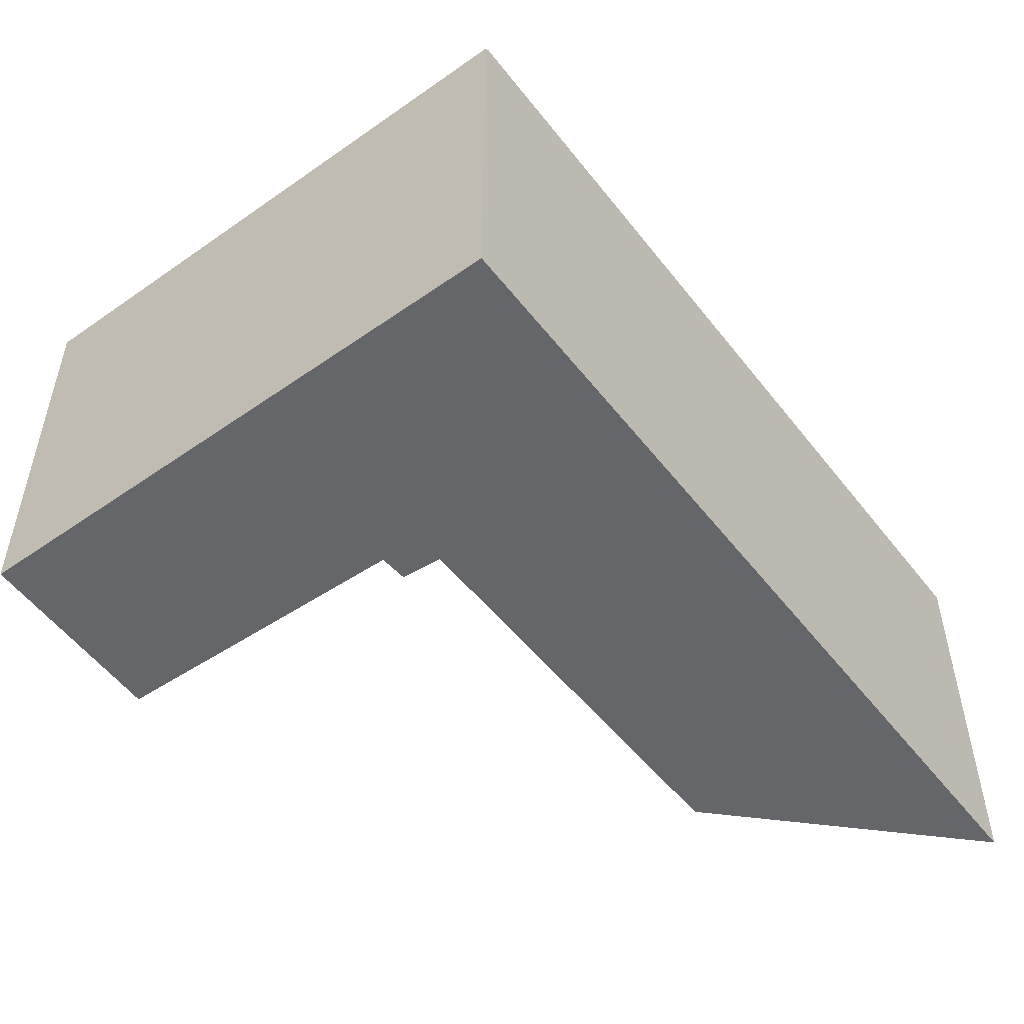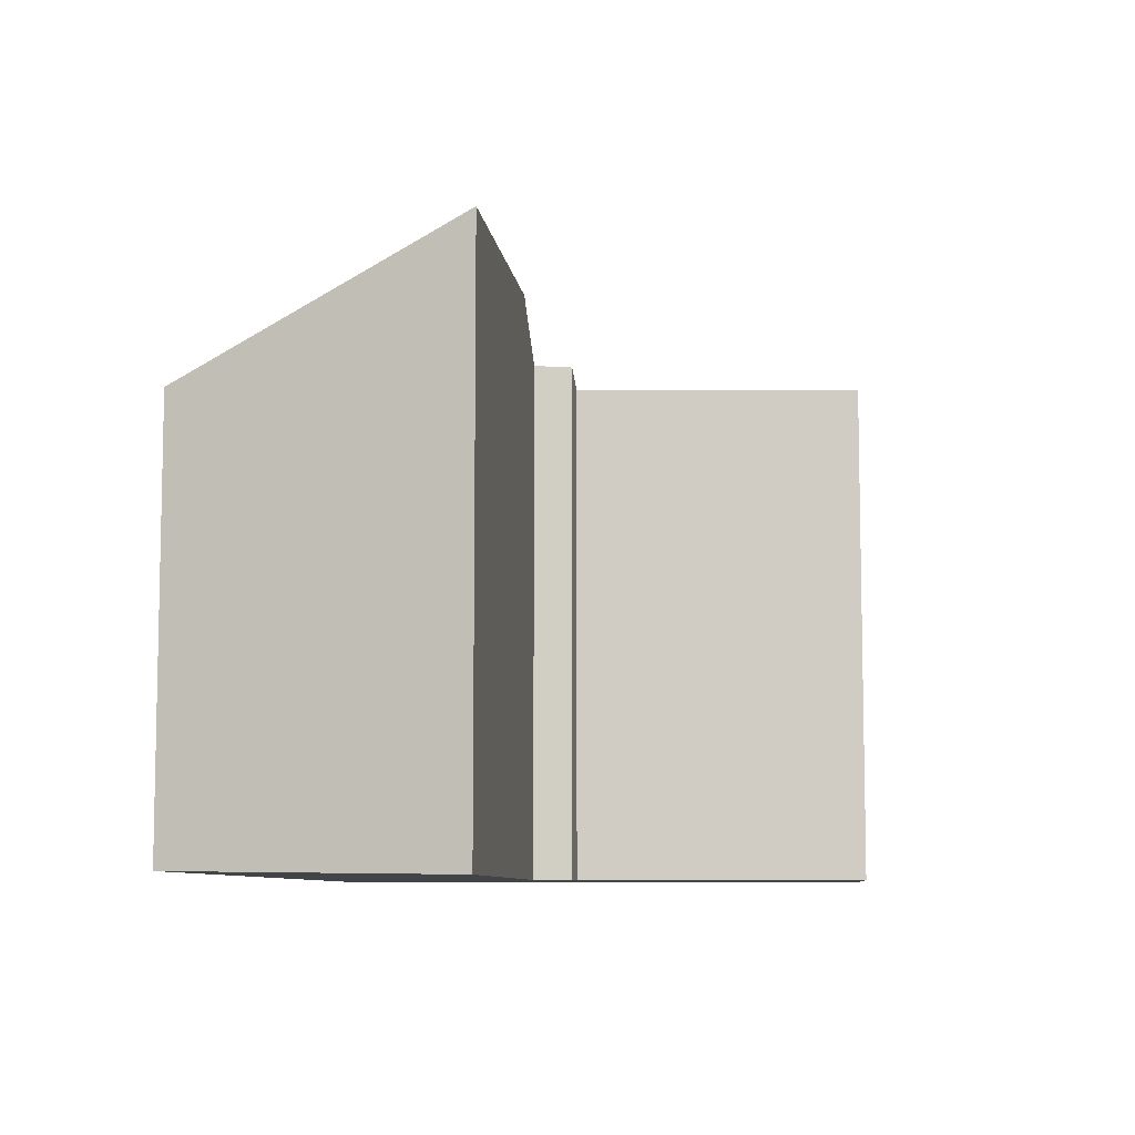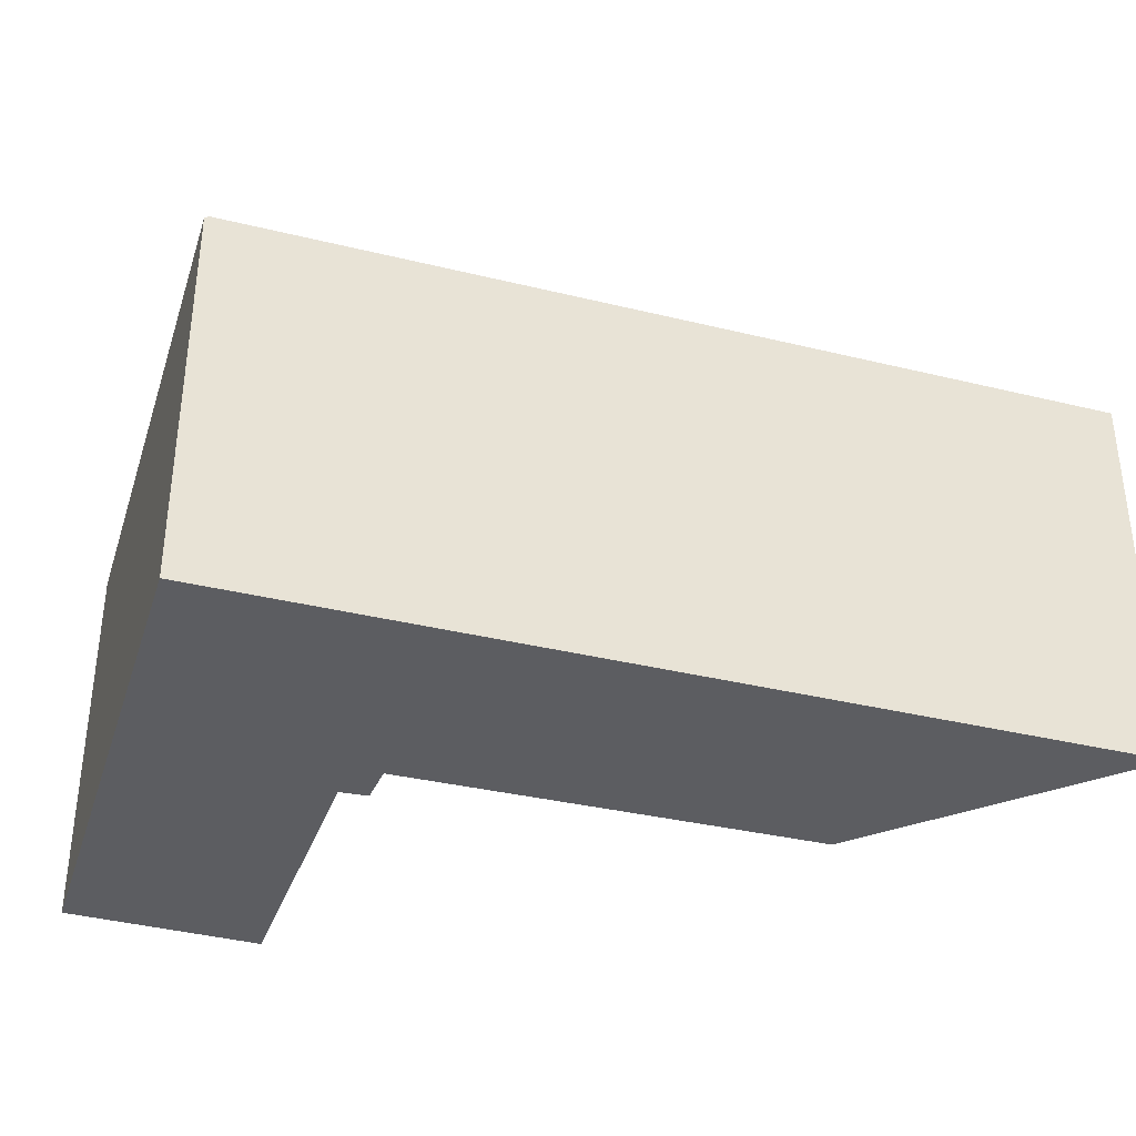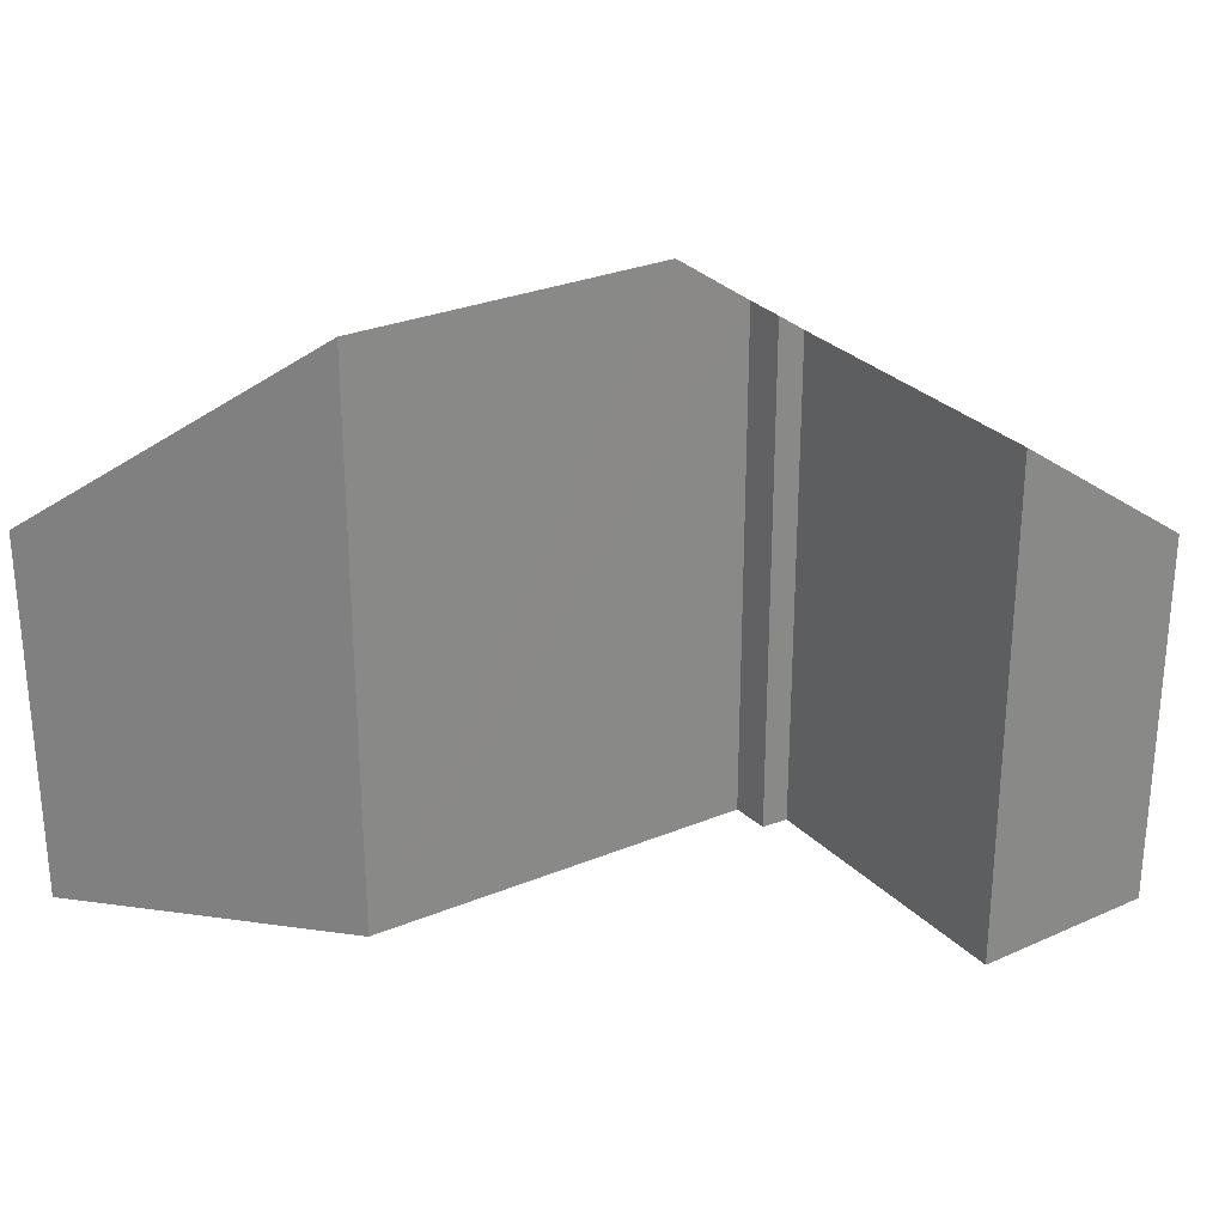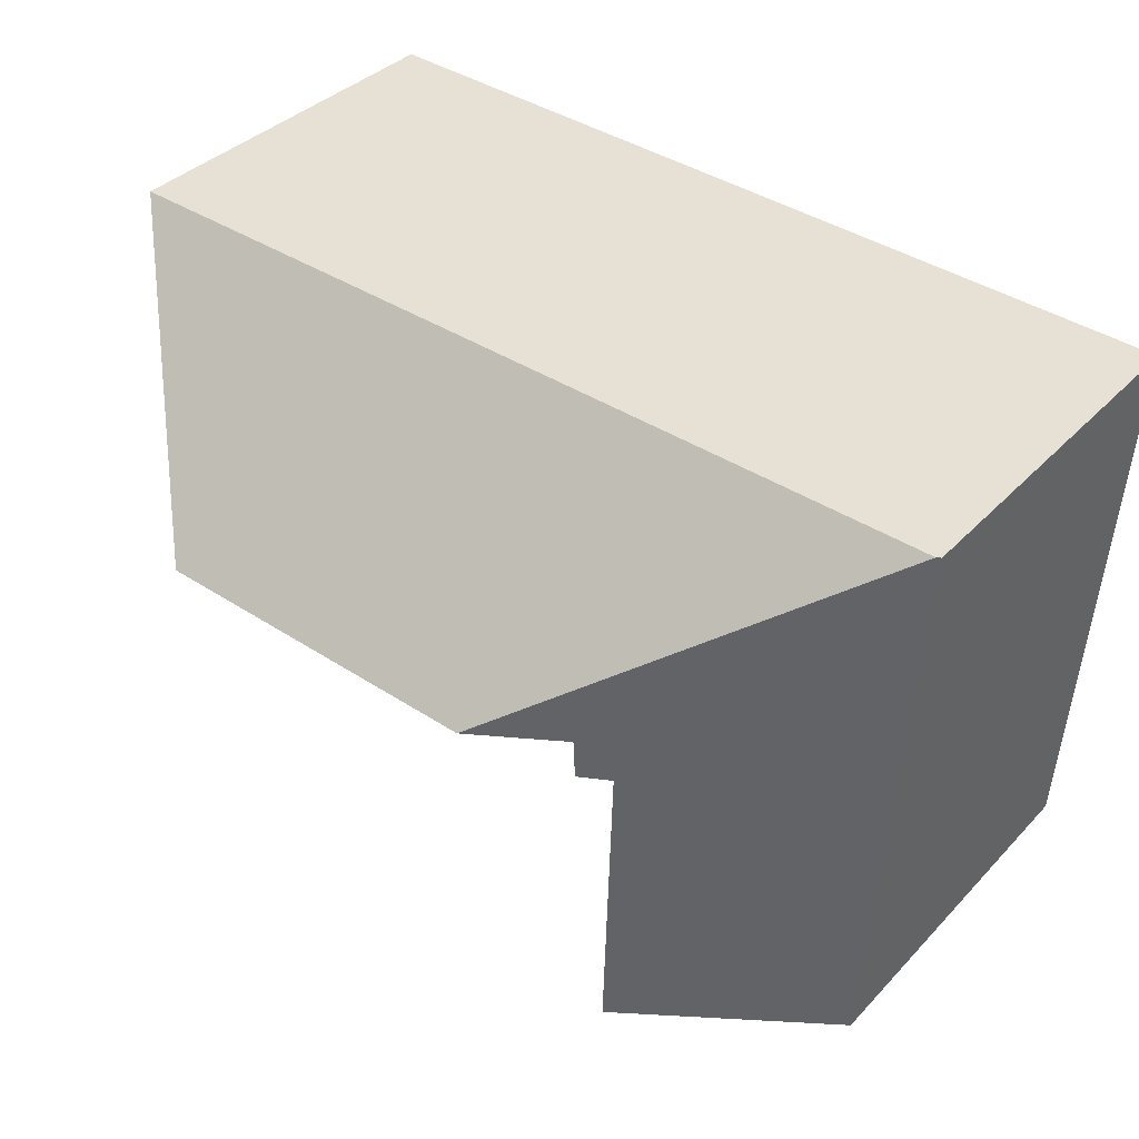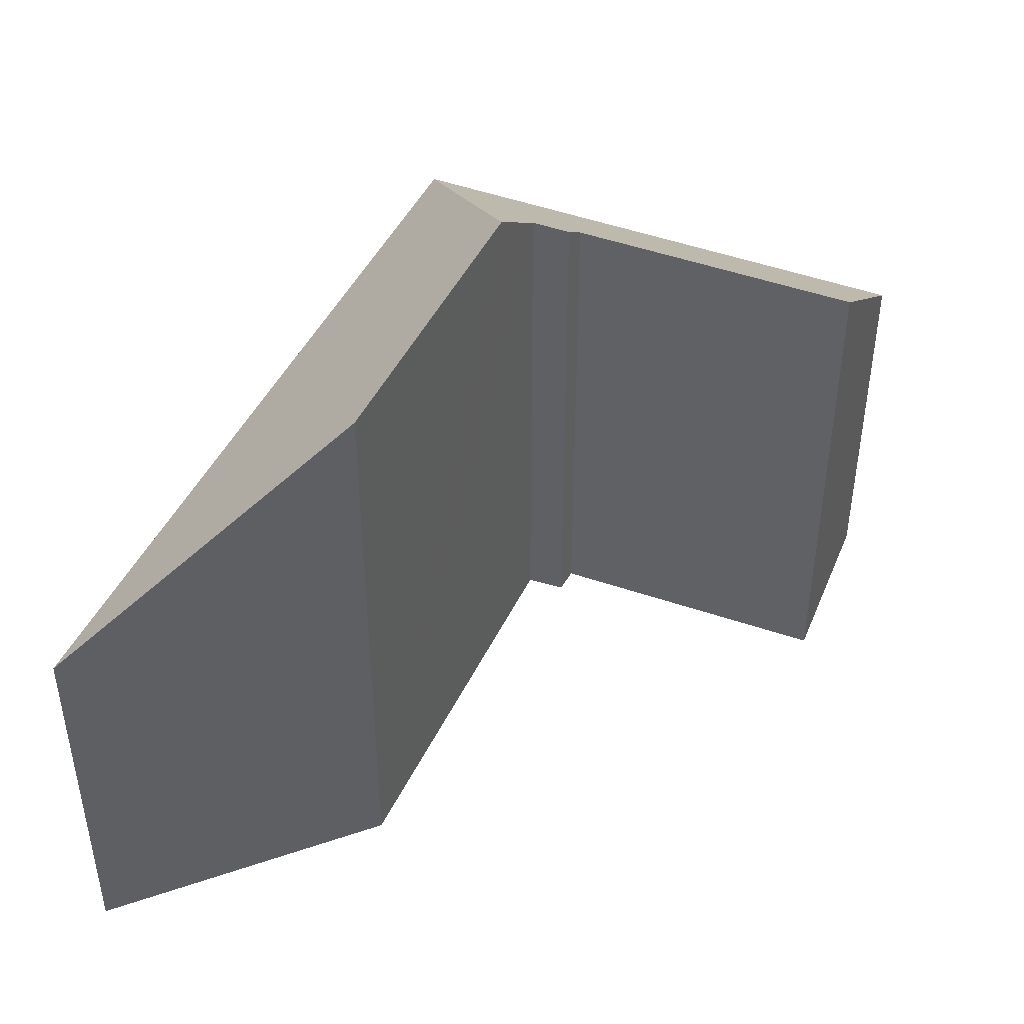
<metadata>
{"format":"obj","ext":"obj","renderer":"f3d","projection":"perspective","resolution":1024,"background":"white","views":[{"elev":-51.8,"azim":-56.8,"up":"+Y"},{"elev":-8.0,"azim":92.4,"up":"+Y"},{"elev":-36.3,"azim":-21.2,"up":"+Y"},{"elev":27.6,"azim":143.6,"up":"+Y"},{"elev":36.4,"azim":-143.0,"up":"+Z"},{"elev":43.8,"azim":109.7,"up":"+Y"}]}
</metadata>
<code>
v  6.252 5.619 -1.716
v  0.038 3.651 0.002
v  8.206 3.651 0.495
v  3.11 5.649 -1.937
v  2.335 5.119 -1.992
v  2.333 5.099 -2.373
v  2.073 4.92 -2.408
v  2.198 4.868 -5.234
v  0.378 3.625 -5.295
v  0 3.625 2.22e-16
v  2.198 3.205e-16 -5.234
v  0.378 3.242e-16 -5.295
v  6.252 1.051e-16 -1.716
v  8.206 -3.031e-17 0.495
v  2.335 1.22e-16 -1.992
v  3.11 1.186e-16 -1.937
v  2.333 1.453e-16 -2.373
v  2.073 1.474e-16 -2.408
v  0 0 0
v  0.038 -1.225e-19 0.002
g defaultobject
f 1 2 3
f 2 1 4
f 5 2 4
f 2 5 6
f 2 6 7
f 2 7 8
f 2 8 9
f 2 9 10
f 11 9 8
f 9 11 12
f 3 13 1
f 13 3 14
f 13 4 1
f 4 13 5
f 5 13 15
f 15 13 16
f 17 7 6
f 7 17 18
f 12 10 9
f 10 12 19
f 10 3 2
f 3 10 19
f 3 19 14
f 14 19 20
f 15 6 5
f 6 15 17
f 18 8 7
f 8 18 11
f 12 20 19
f 20 12 18
f 20 18 15
f 20 15 14
f 18 12 11
f 17 15 18
f 14 16 13
f 16 14 15

</code>
